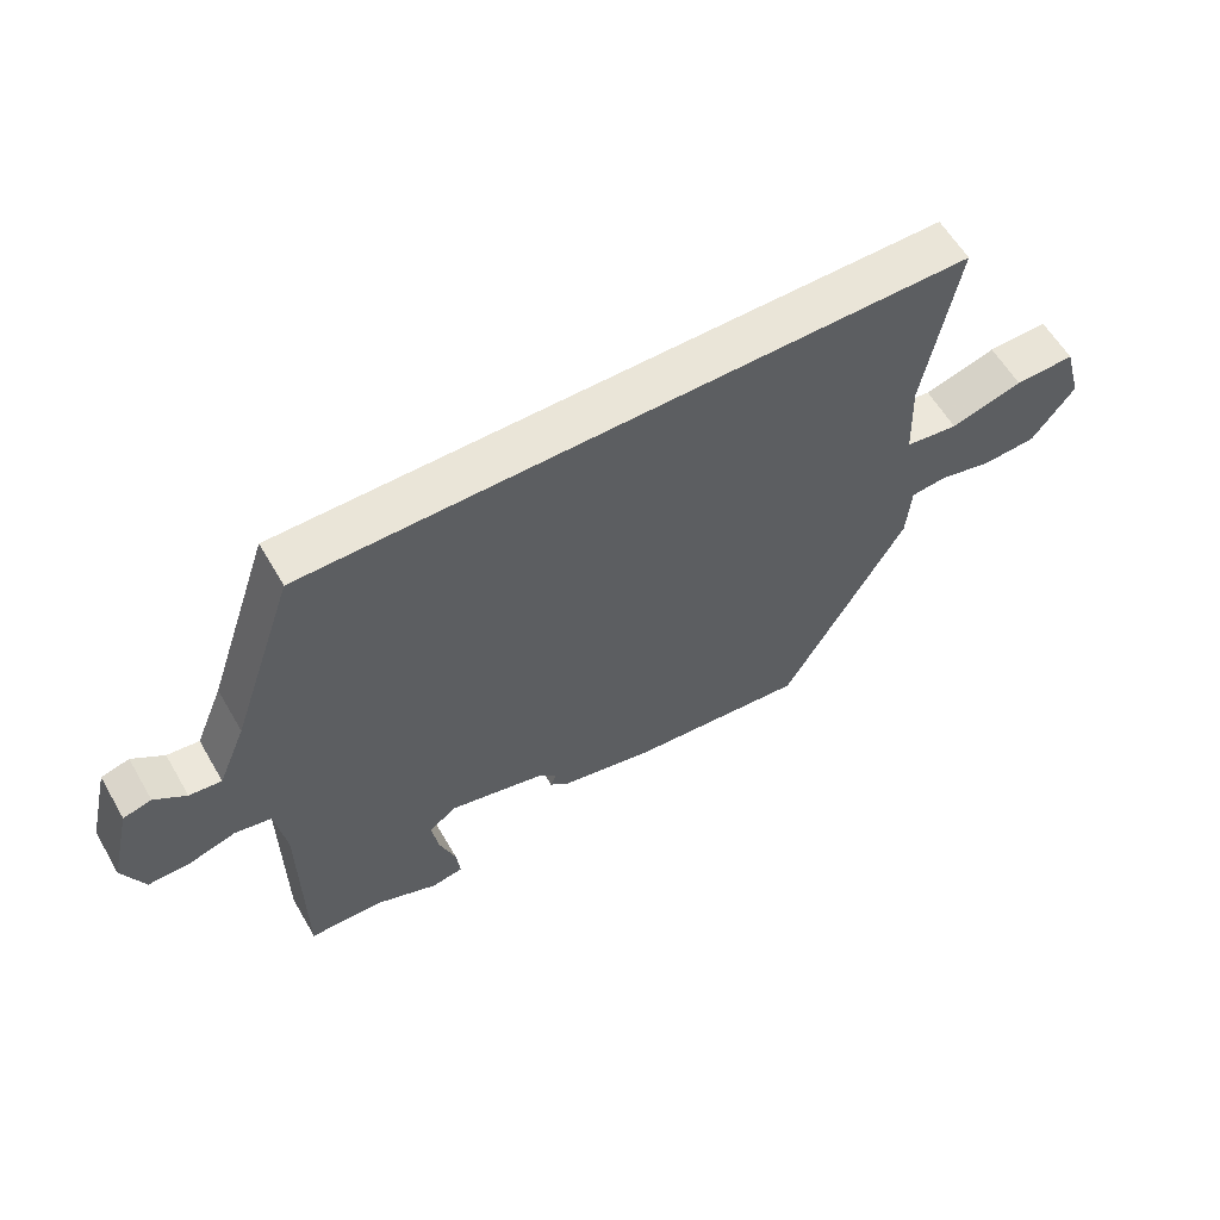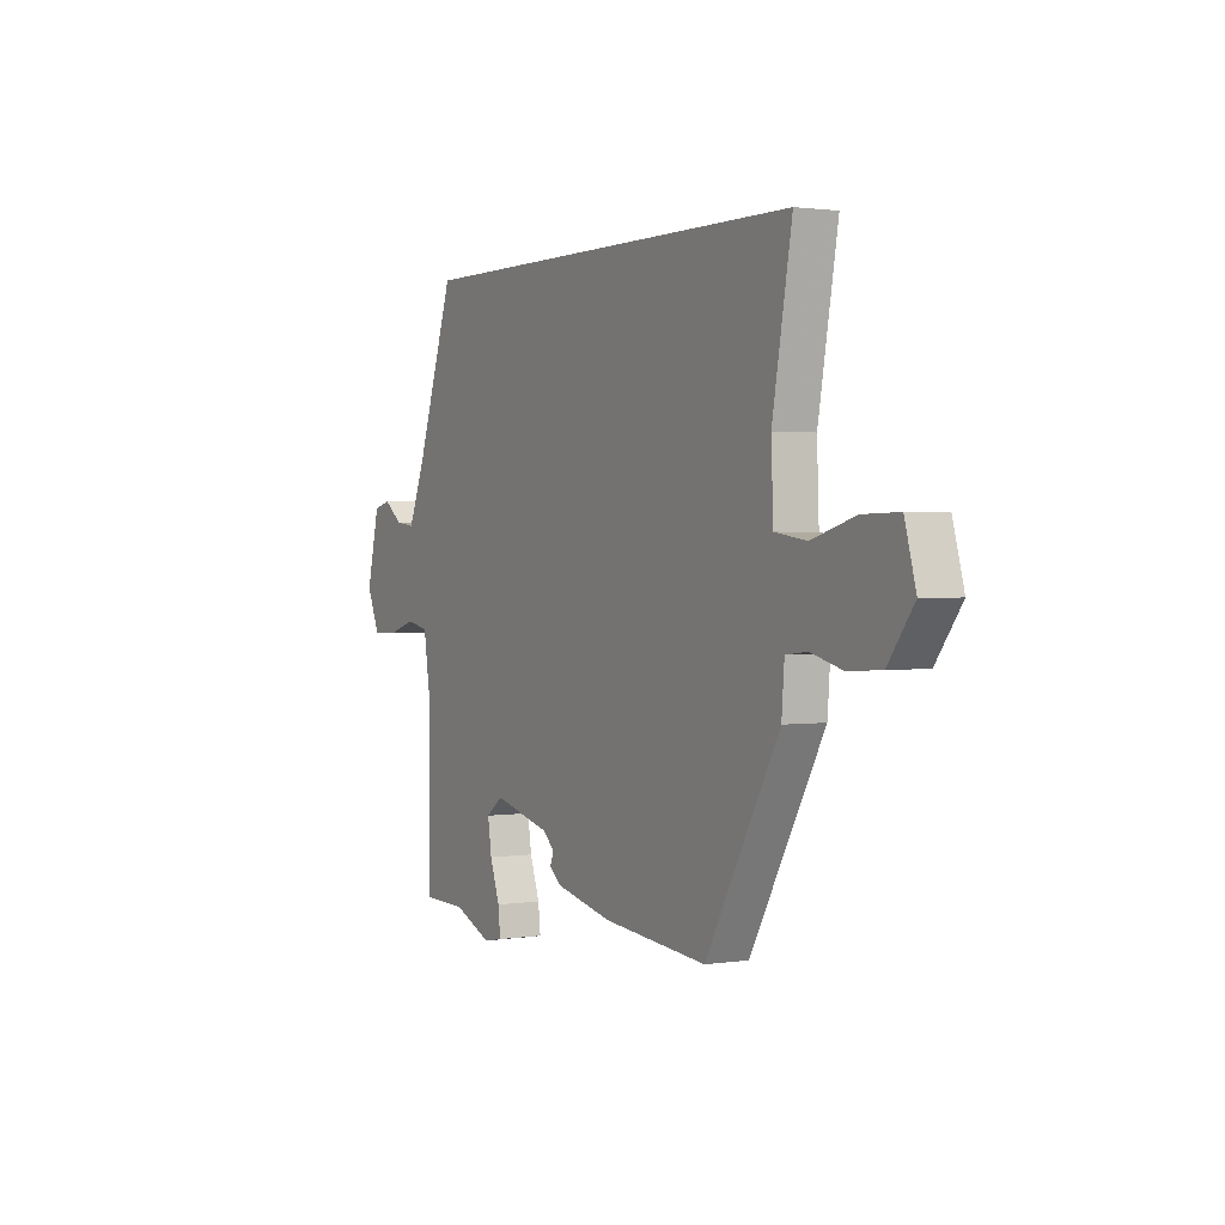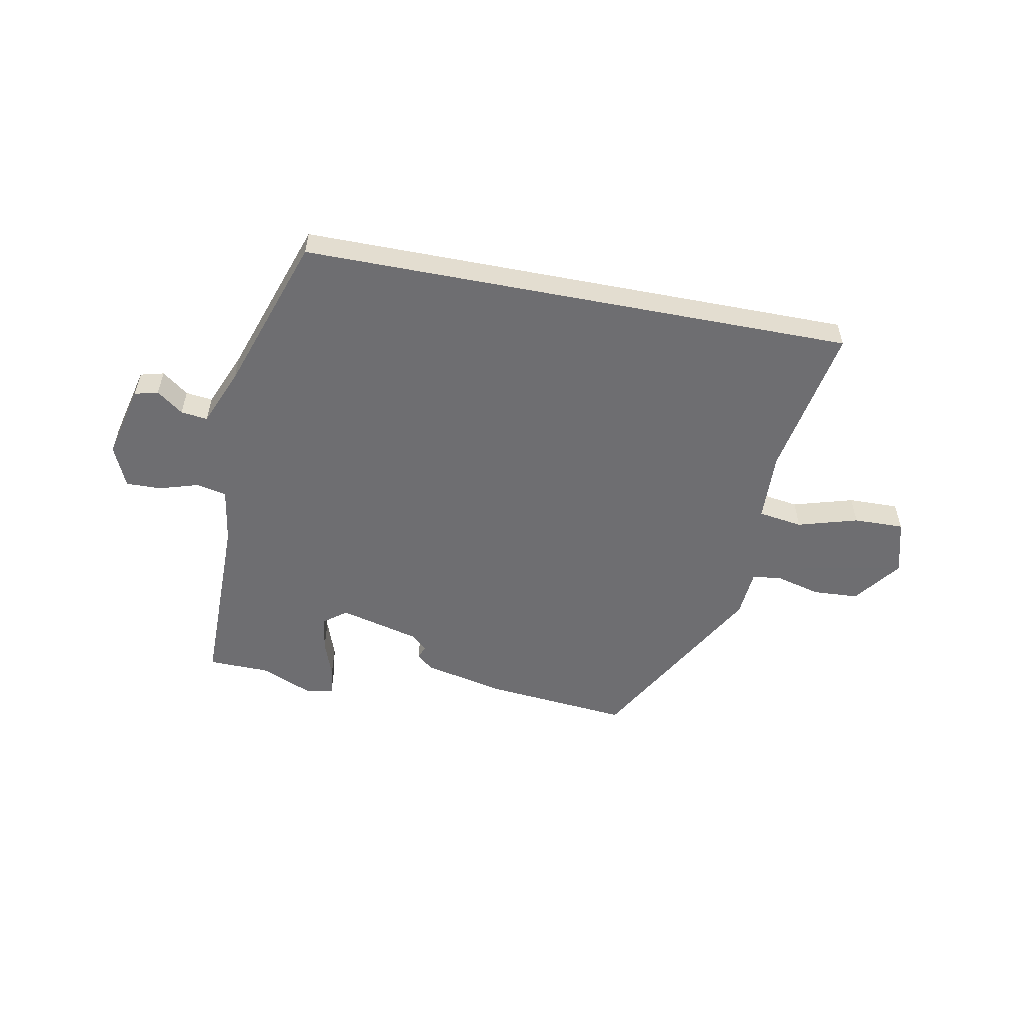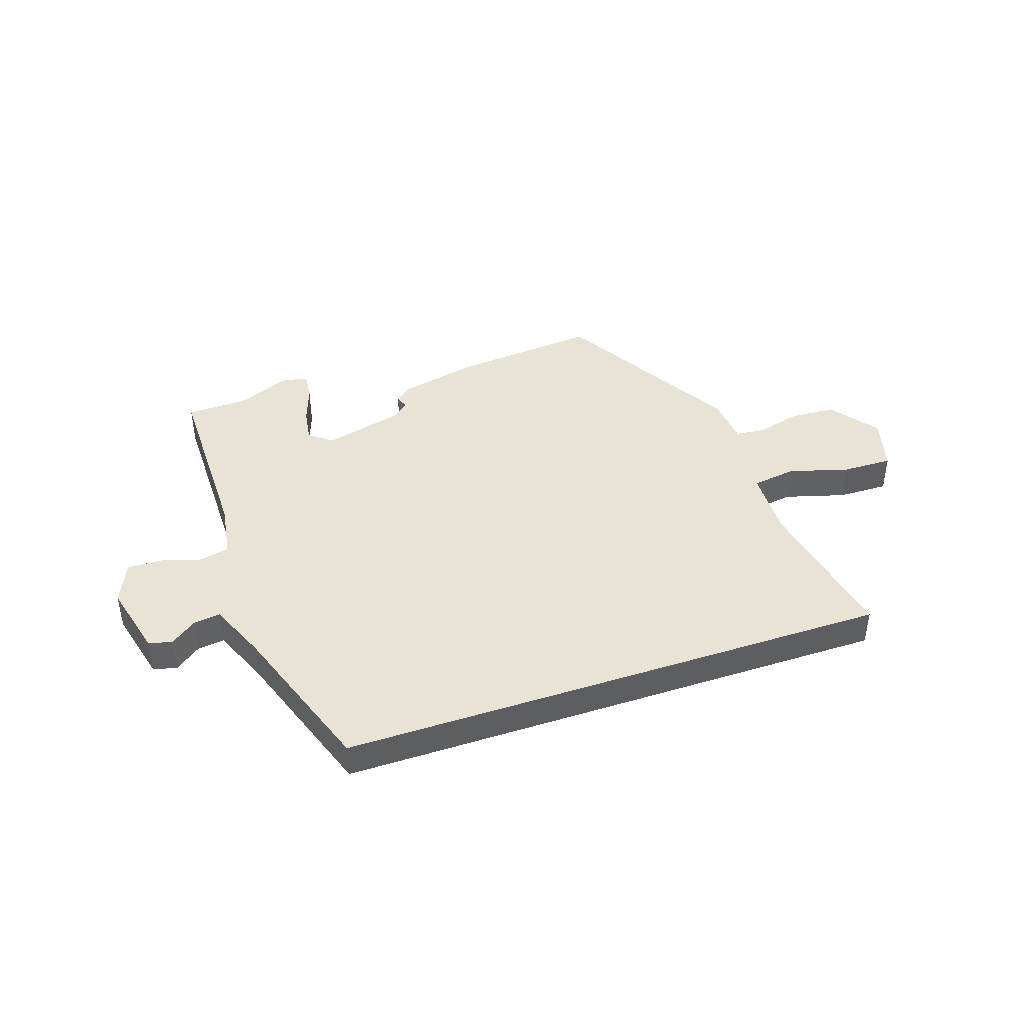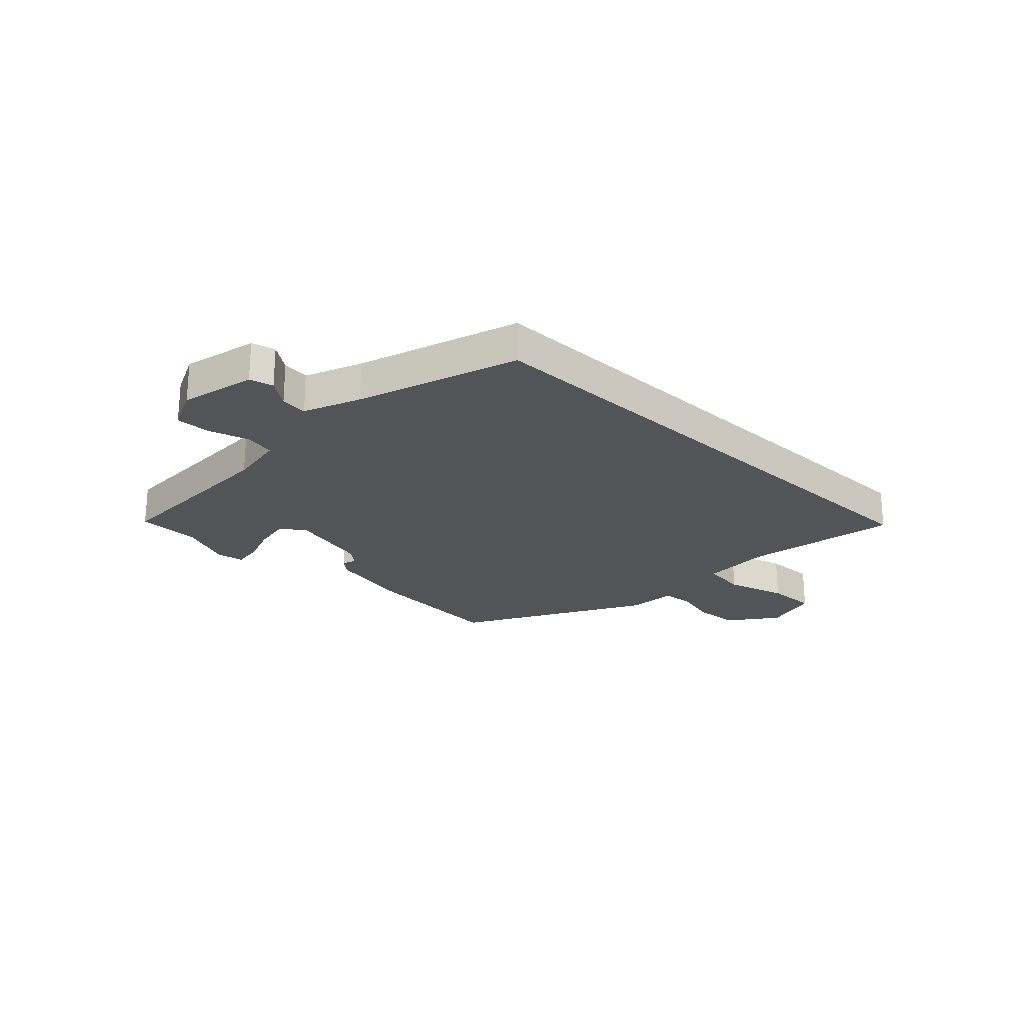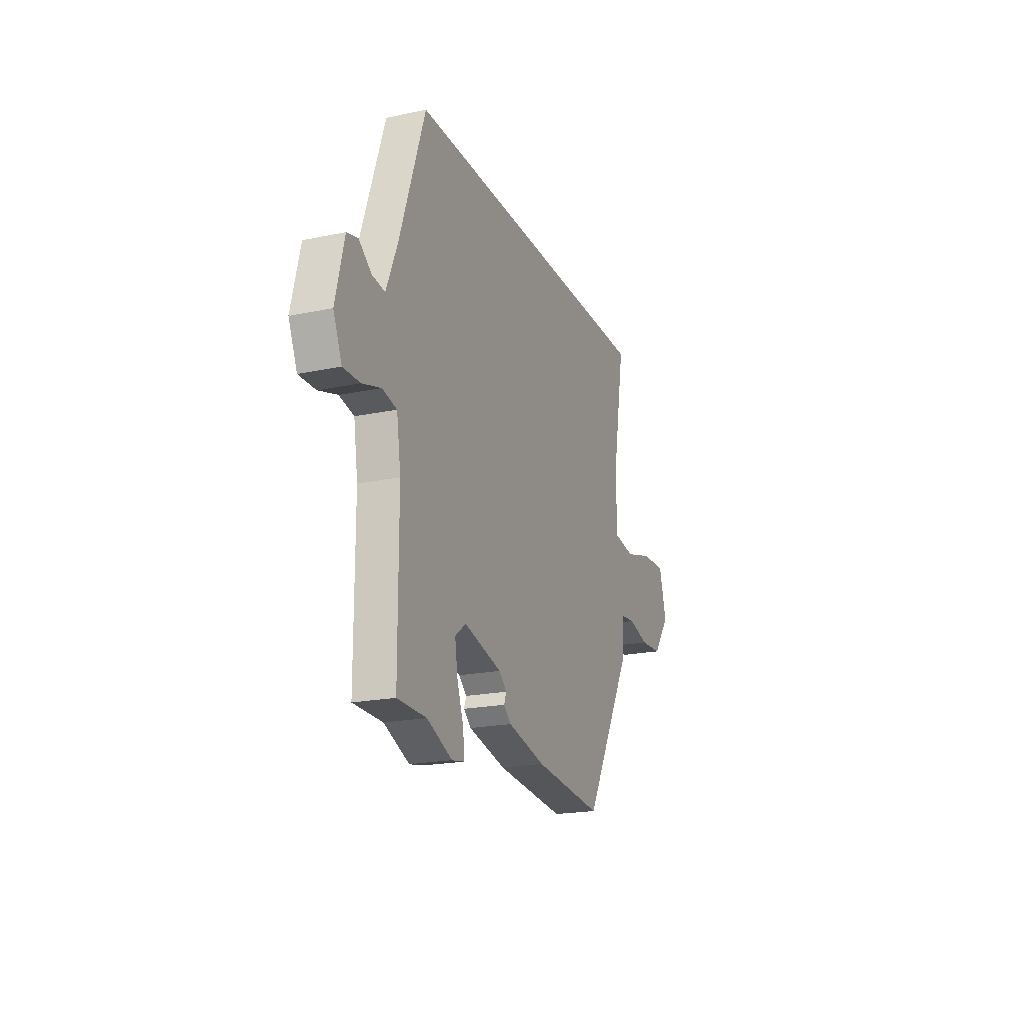
<metadata>
{"format":"obj","ext":"obj","renderer":"f3d","projection":"perspective","resolution":1024,"background":"white","views":[{"elev":59.6,"azim":-30.1,"up":"+Z"},{"elev":1.5,"azim":60.9,"up":"+Z"},{"elev":-54.4,"azim":-10.9,"up":"+Y"},{"elev":42.3,"azim":-18.8,"up":"+Y"},{"elev":-23.5,"azim":-43.4,"up":"+Y"},{"elev":-20.4,"azim":-69.1,"up":"+Z"}]}
</metadata>
<code>
v 0.357 0.07 -0.485
v 0.089 0.07 -0.46
v -0.057 0.07 -0.427
v -0.086 0.07 -0.402
v -0.077 0.07 -0.378
v -0.107 0.07 -0.351
v -0.253 0.07 -0.314
v -0.295 0.07 -0.346
v -0.285 0.07 -0.41
v -0.26 0.07 -0.481
v -0.254 0.07 -0.534
v -0.303 0.07 -0.543
v -0.4 0.07 -0.502
v -0.512 0.07 -0.5
v -0.513 0.07 -0.164
v -0.529 0.07 -0.062
v -0.585 0.07 -0.05
v -0.657 0.07 -0.072
v -0.721 0.07 -0.073
v -0.754 0.07 0.003
v -0.721 0.07 0.139
v -0.678 0.07 0.15
v -0.63 0.07 0.114
v -0.581 0.07 0.108
v -0.538 0.07 0.212
v -0.44 0.07 0.5
v 0.57 0.07 0.5
v 0.52 0.07 0.221
v 0.525 0.07 0.093
v 0.606 0.07 0.081
v 0.716 0.07 0.113
v 0.808 0.07 0.115
v 0.836 0.07 0.014
v 0.771 0.07 -0.073
v 0.687 0.07 -0.078
v 0.607 0.07 -0.057
v 0.552 0.07 -0.063
v 0.545 0.07 -0.152
v 0.357 0 -0.485
v 0.089 0 -0.46
v -0.057 0 -0.427
v -0.086 0 -0.402
v -0.077 0 -0.378
v -0.107 0 -0.351
v -0.253 0 -0.314
v -0.295 0 -0.346
v -0.285 0 -0.41
v -0.26 0 -0.481
v -0.254 0 -0.534
v -0.303 0 -0.543
v -0.4 0 -0.502
v -0.512 0 -0.5
v -0.513 0 -0.164
v -0.529 0 -0.062
v -0.585 0 -0.05
v -0.657 0 -0.072
v -0.721 0 -0.073
v -0.754 0 0.003
v -0.721 0 0.139
v -0.678 0 0.15
v -0.63 0 0.114
v -0.581 0 0.108
v -0.538 0 0.212
v -0.44 0 0.5
v 0.57 0 0.5
v 0.52 0 0.221
v 0.525 0 0.093
v 0.606 0 0.081
v 0.716 0 0.113
v 0.808 0 0.115
v 0.836 0 0.014
v 0.771 0 -0.073
v 0.687 0 -0.078
v 0.607 0 -0.057
v 0.552 0 -0.063
v 0.545 0 -0.152
f 3 4 5
f 2 3 5
f 1 2 5
f 38 1 5
f 37 38 5
f 34 35 36
f 33 34 36
f 32 33 36
f 31 32 36
f 30 31 36
f 29 30 36 37
f 25 26 27 28
f 24 25 28 29
f 21 22 23
f 20 21 23
f 19 20 23
f 18 19 23
f 17 18 23
f 16 17 23 24
f 13 14 15
f 13 15 16
f 12 13 16
f 11 12 16
f 10 11 16
f 9 10 16
f 8 9 16 24
f 37 5 6
f 29 37 6
f 24 29 6
f 7 8 24
f 6 7 24
f 43 42 41
f 43 41 40
f 43 40 39
f 43 39 76
f 43 76 75
f 74 73 72
f 74 72 71
f 74 71 70
f 74 70 69
f 74 69 68
f 75 74 68 67
f 66 65 64 63
f 67 66 63 62
f 61 60 59
f 61 59 58
f 61 58 57
f 61 57 56
f 61 56 55
f 62 61 55 54
f 53 52 51
f 54 53 51
f 54 51 50
f 54 50 49
f 54 49 48
f 54 48 47
f 62 54 47 46
f 44 43 75
f 44 75 67
f 44 67 62
f 62 46 45
f 62 45 44
f 1 39 40 2
f 2 40 41 3
f 3 41 42 4
f 4 42 43 5
f 5 43 44 6
f 6 44 45 7
f 7 45 46 8
f 8 46 47 9
f 9 47 48 10
f 10 48 49 11
f 11 49 50 12
f 12 50 51 13
f 13 51 52 14
f 14 52 53 15
f 15 53 54 16
f 16 54 55 17
f 17 55 56 18
f 18 56 57 19
f 19 57 58 20
f 20 58 59 21
f 21 59 60 22
f 22 60 61 23
f 23 61 62 24
f 24 62 63 25
f 25 63 64 26
f 26 64 65 27
f 27 65 66 28
f 28 66 67 29
f 29 67 68 30
f 30 68 69 31
f 31 69 70 32
f 32 70 71 33
f 33 71 72 34
f 34 72 73 35
f 35 73 74 36
f 36 74 75 37
f 37 75 76 38
f 38 76 39 1

</code>
